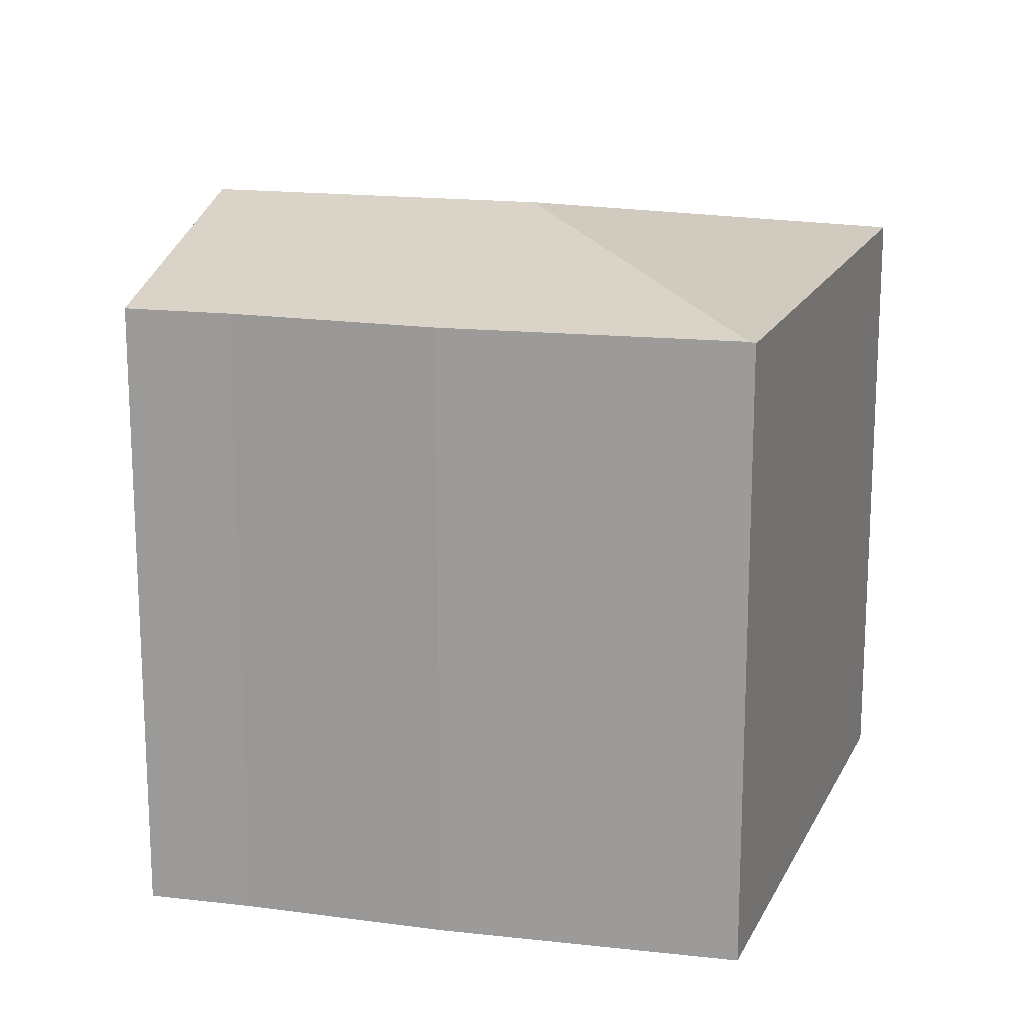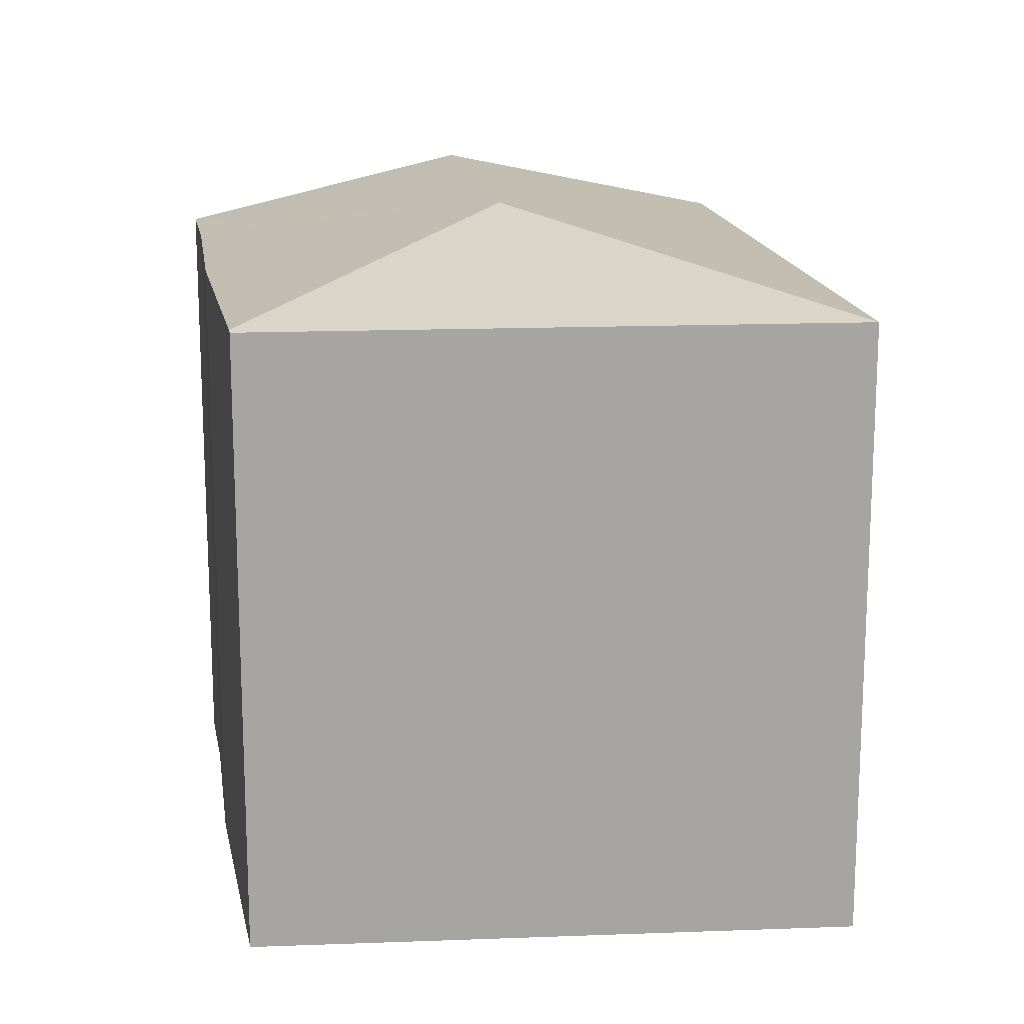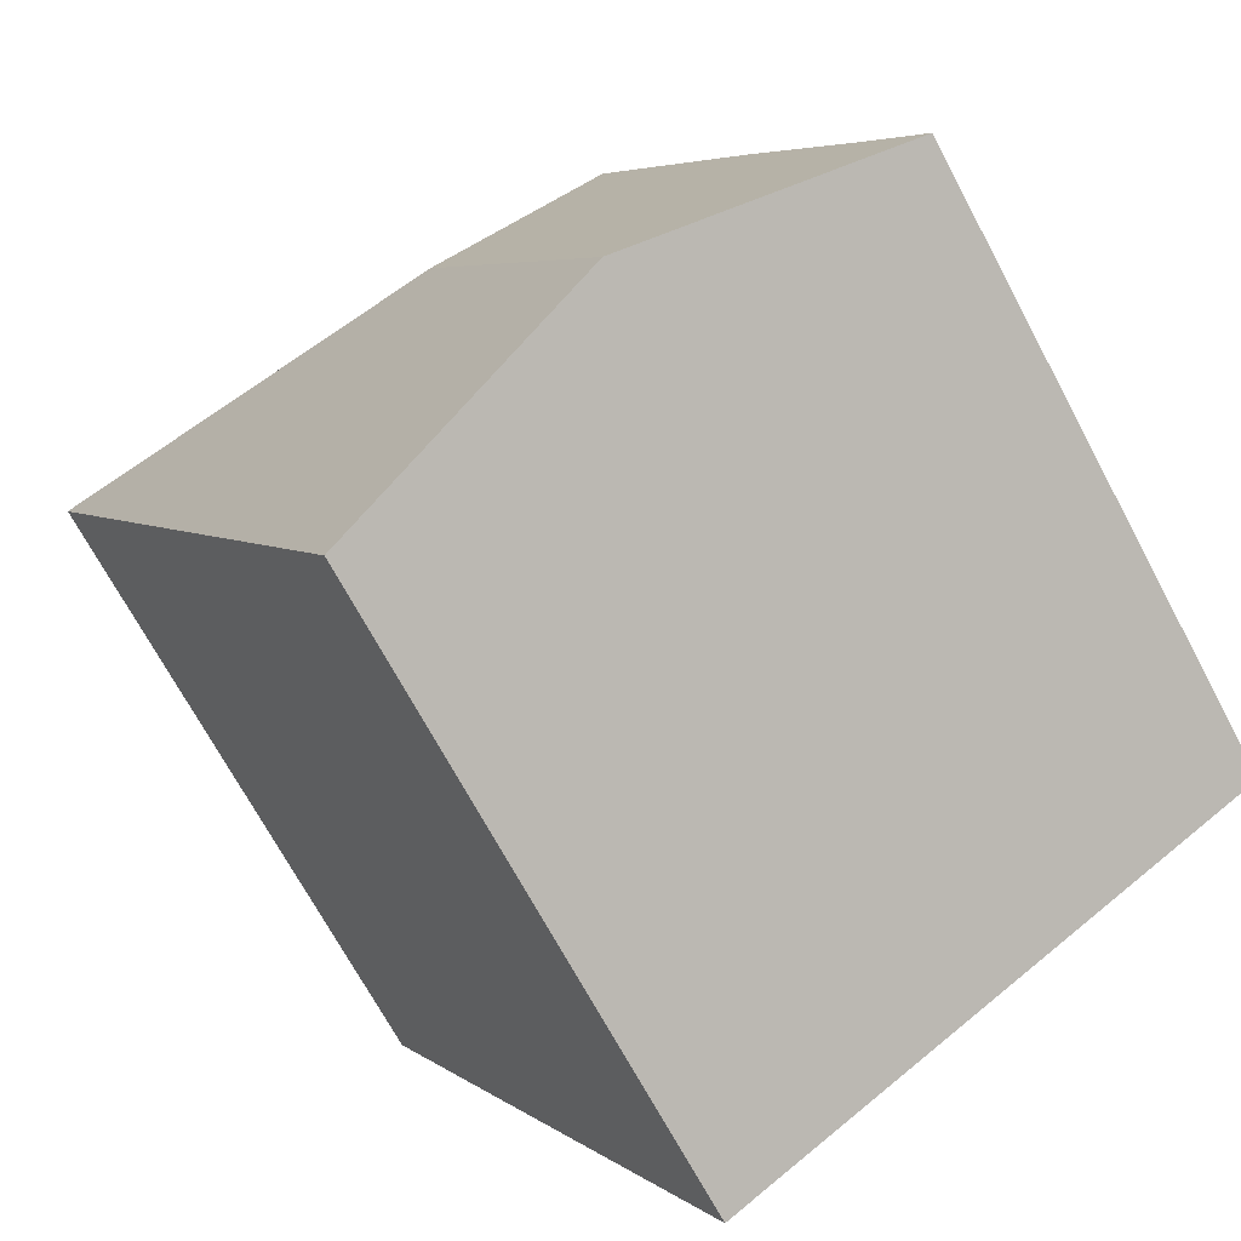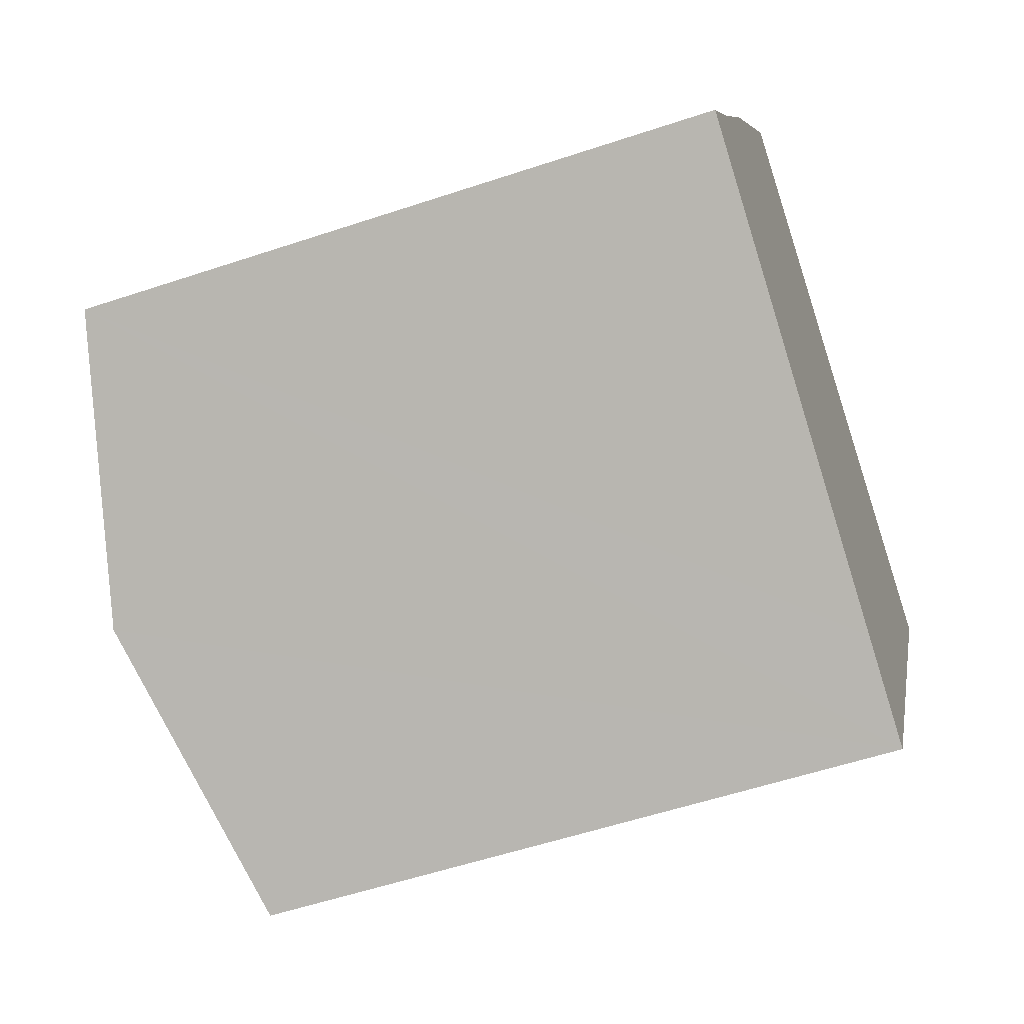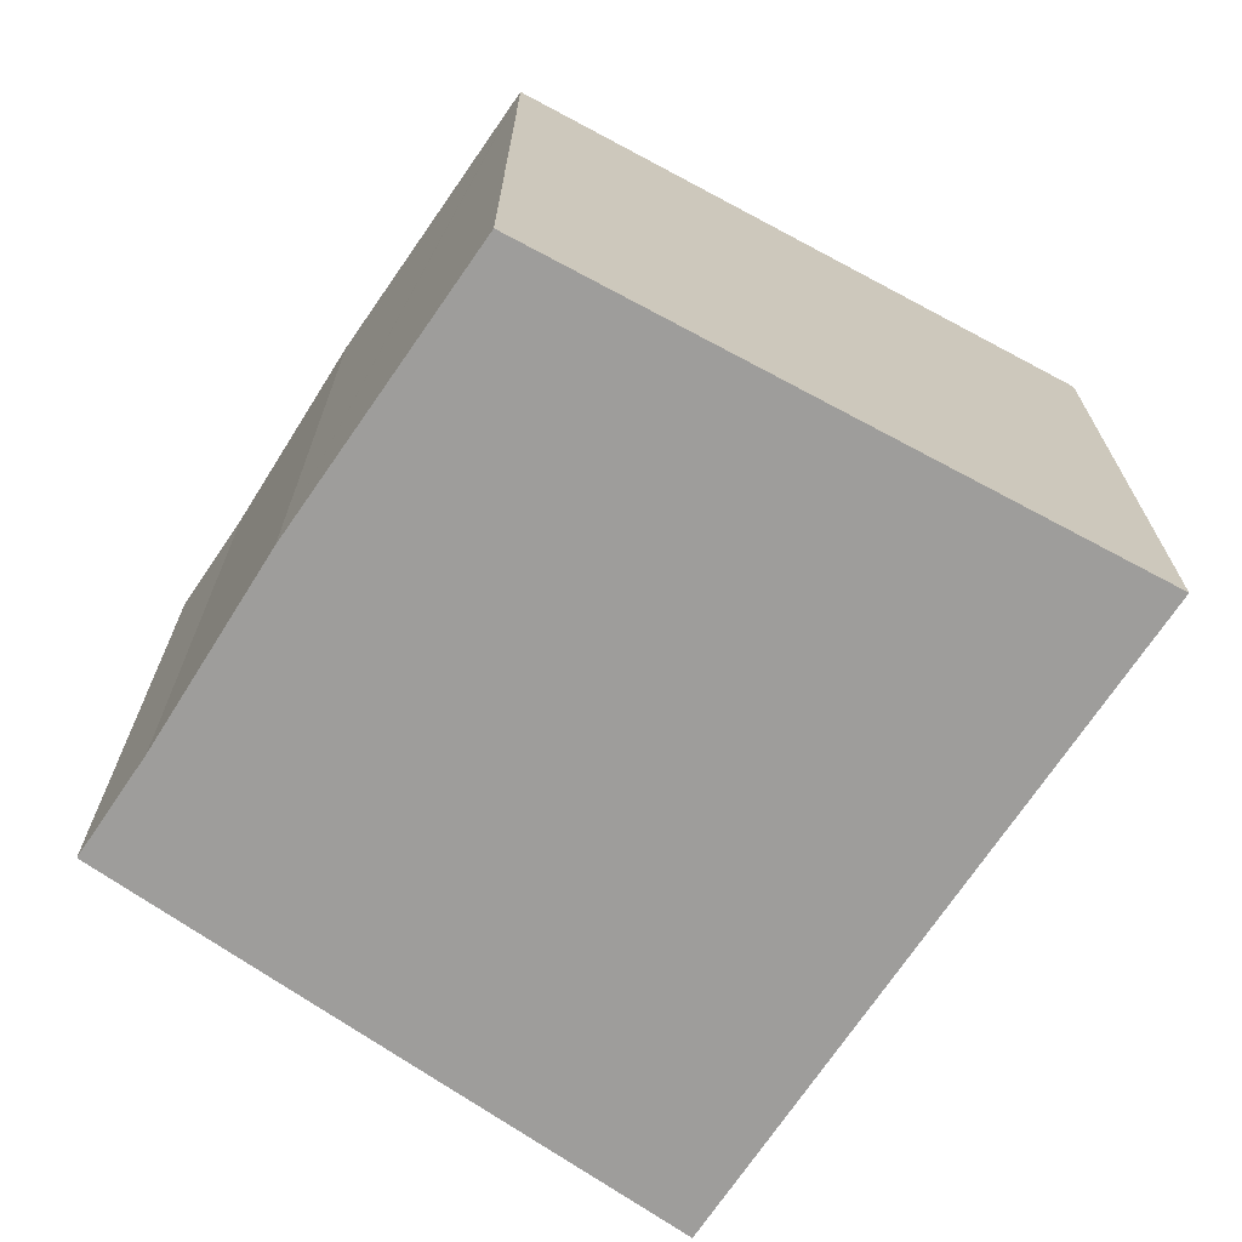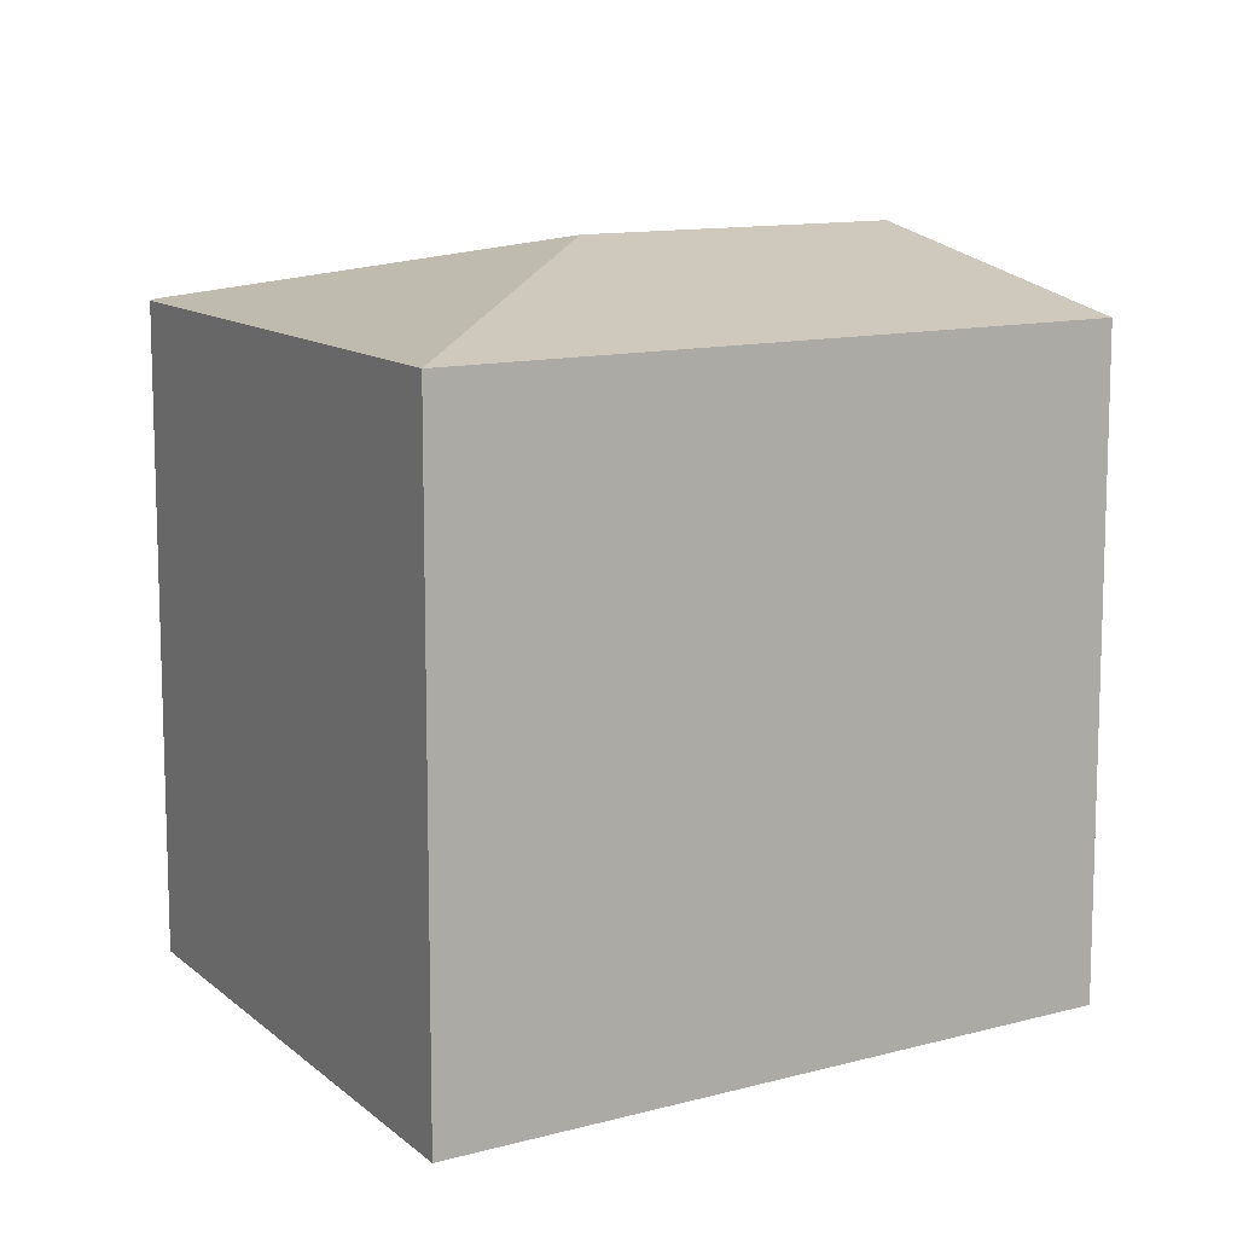
<metadata>
{"format":"obj","ext":"obj","renderer":"f3d","projection":"perspective","resolution":1024,"background":"white","views":[{"elev":17.2,"azim":-47.1,"up":"+Y"},{"elev":16.6,"azim":19.4,"up":"+Y"},{"elev":-70.2,"azim":-151.8,"up":"+Z"},{"elev":-55.5,"azim":-70.6,"up":"+Z"},{"elev":-70.7,"azim":-4.4,"up":"+Y"},{"elev":11.5,"azim":85.8,"up":"+Y"}]}
</metadata>
<code>
v  7.484 8.854 -4.222
v  6.049 9.805 2.081
v  12.16 8.854 4.125
v  7.394 8.854 -4.383
v  6.077 9.19 -3.602
v  3.667 9.805 -2.173
v  4.272 8.854 7.595
v  4.229 8.873 7.521
v  0 8.87 5.431e-16
v  0.754 8.872 1.321
v  2.107 8.854 3.905
v  7.394 2.684e-16 -4.383
v  6.077 2.206e-16 -3.602
v  0 0 0
v  3.667 1.331e-16 -2.173
v  0.754 -8.089e-17 1.321
v  2.107 -2.391e-16 3.905
v  4.272 -4.651e-16 7.595
v  4.229 -4.605e-16 7.521
v  12.16 -2.526e-16 4.125
v  7.484 2.585e-16 -4.222
g defaultobject
f 1 2 3
f 2 1 4
f 2 4 5
f 2 5 6
f 2 7 3
f 7 2 8
f 9 2 6
f 2 9 10
f 2 10 11
f 2 11 8
f 12 5 4
f 5 12 6
f 6 12 9
f 9 12 13
f 9 13 14
f 14 13 15
f 9 16 10
f 16 9 14
f 16 11 10
f 11 16 17
f 17 8 11
f 8 17 7
f 7 17 18
f 18 17 19
f 18 3 7
f 3 18 20
f 1 12 4
f 12 1 3
f 12 3 21
f 21 3 20
f 15 16 14
f 16 15 19
f 19 15 18
f 18 15 20
f 20 15 13
f 20 13 21
f 21 13 12
f 19 17 16

</code>
